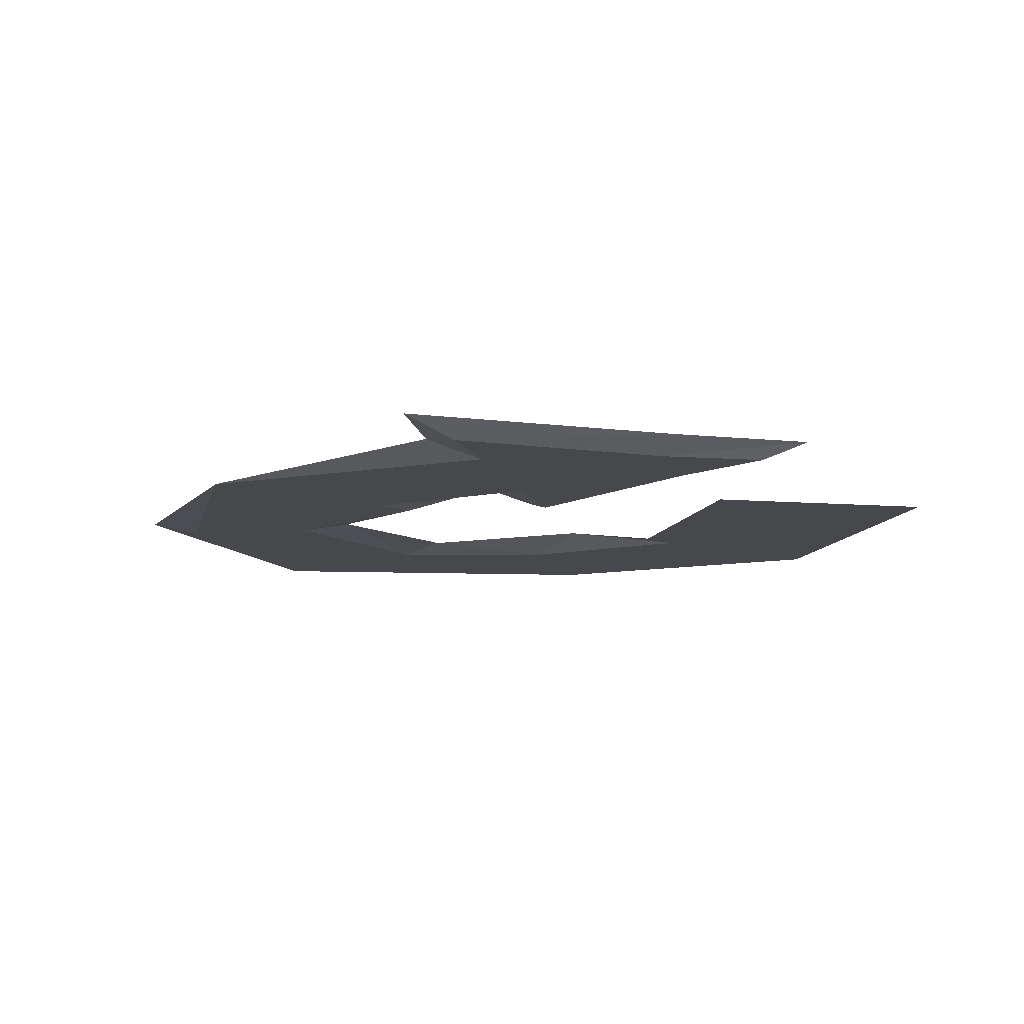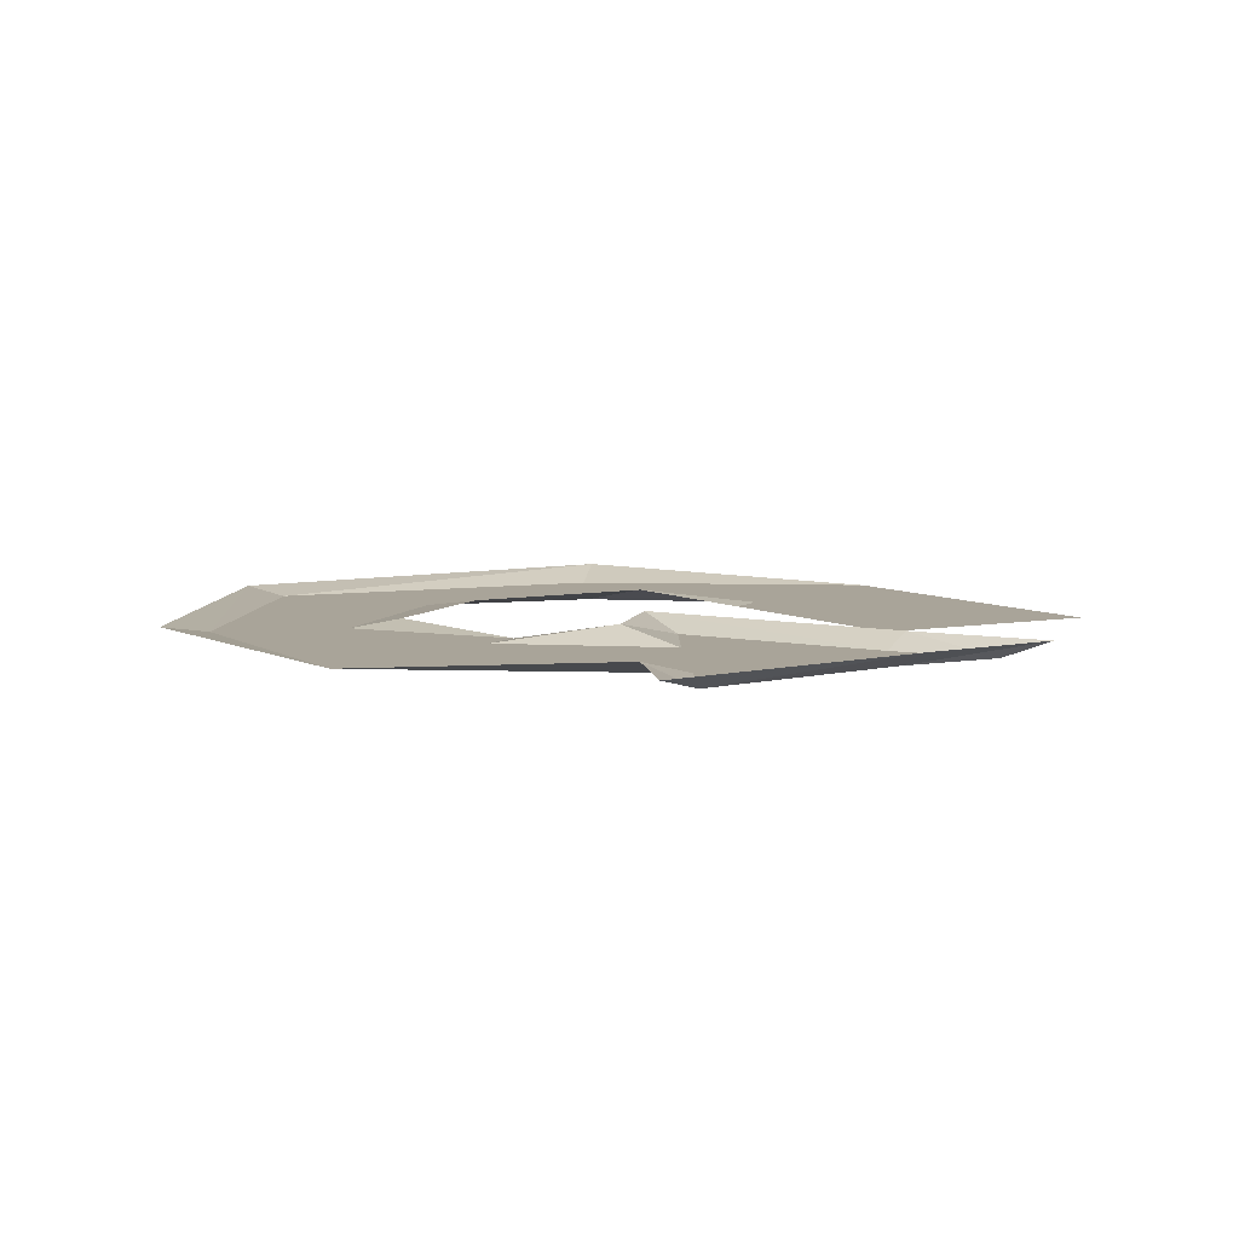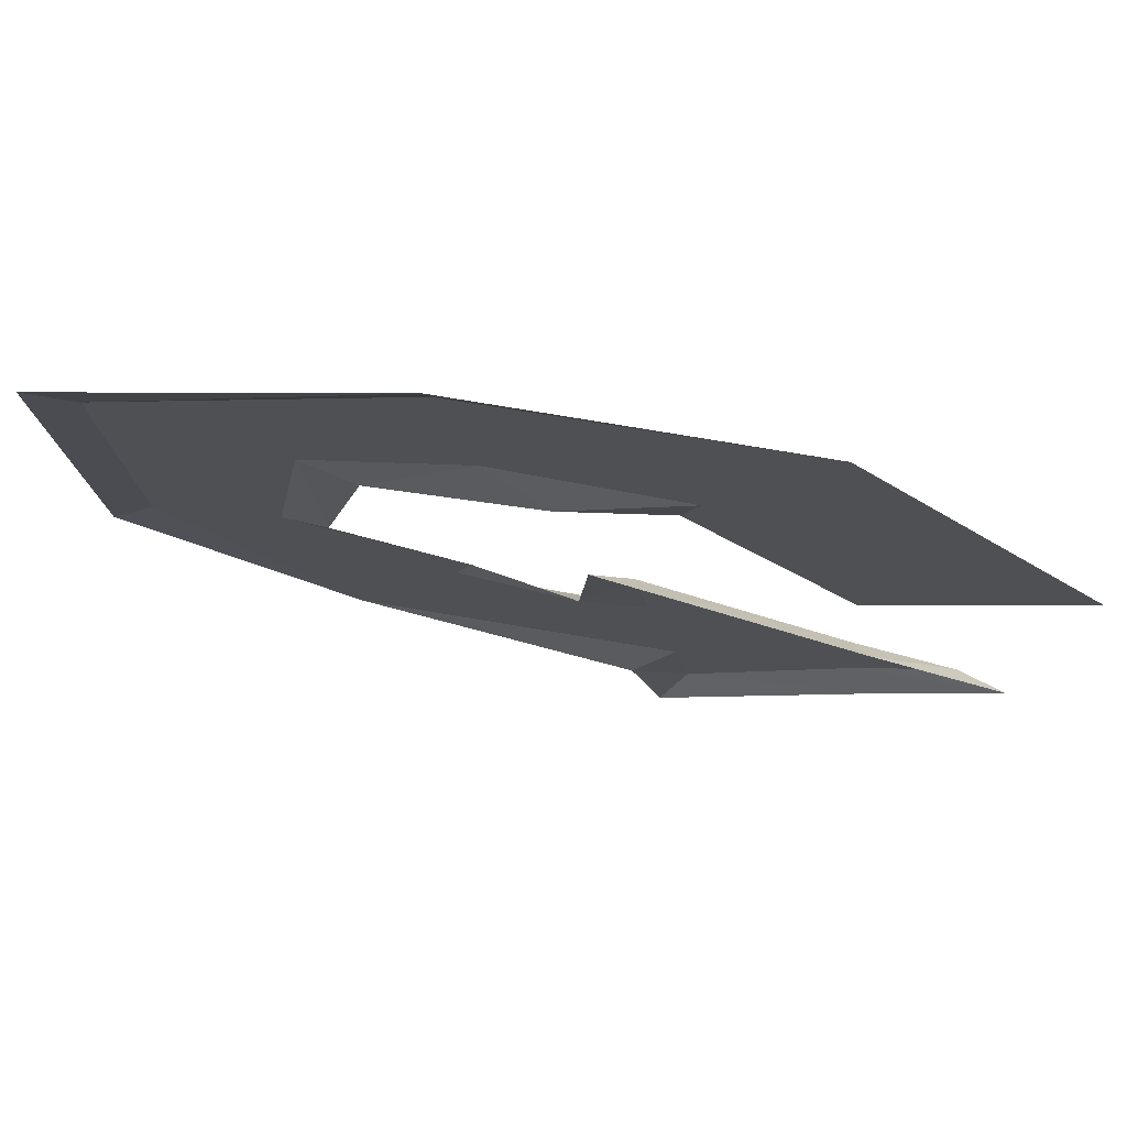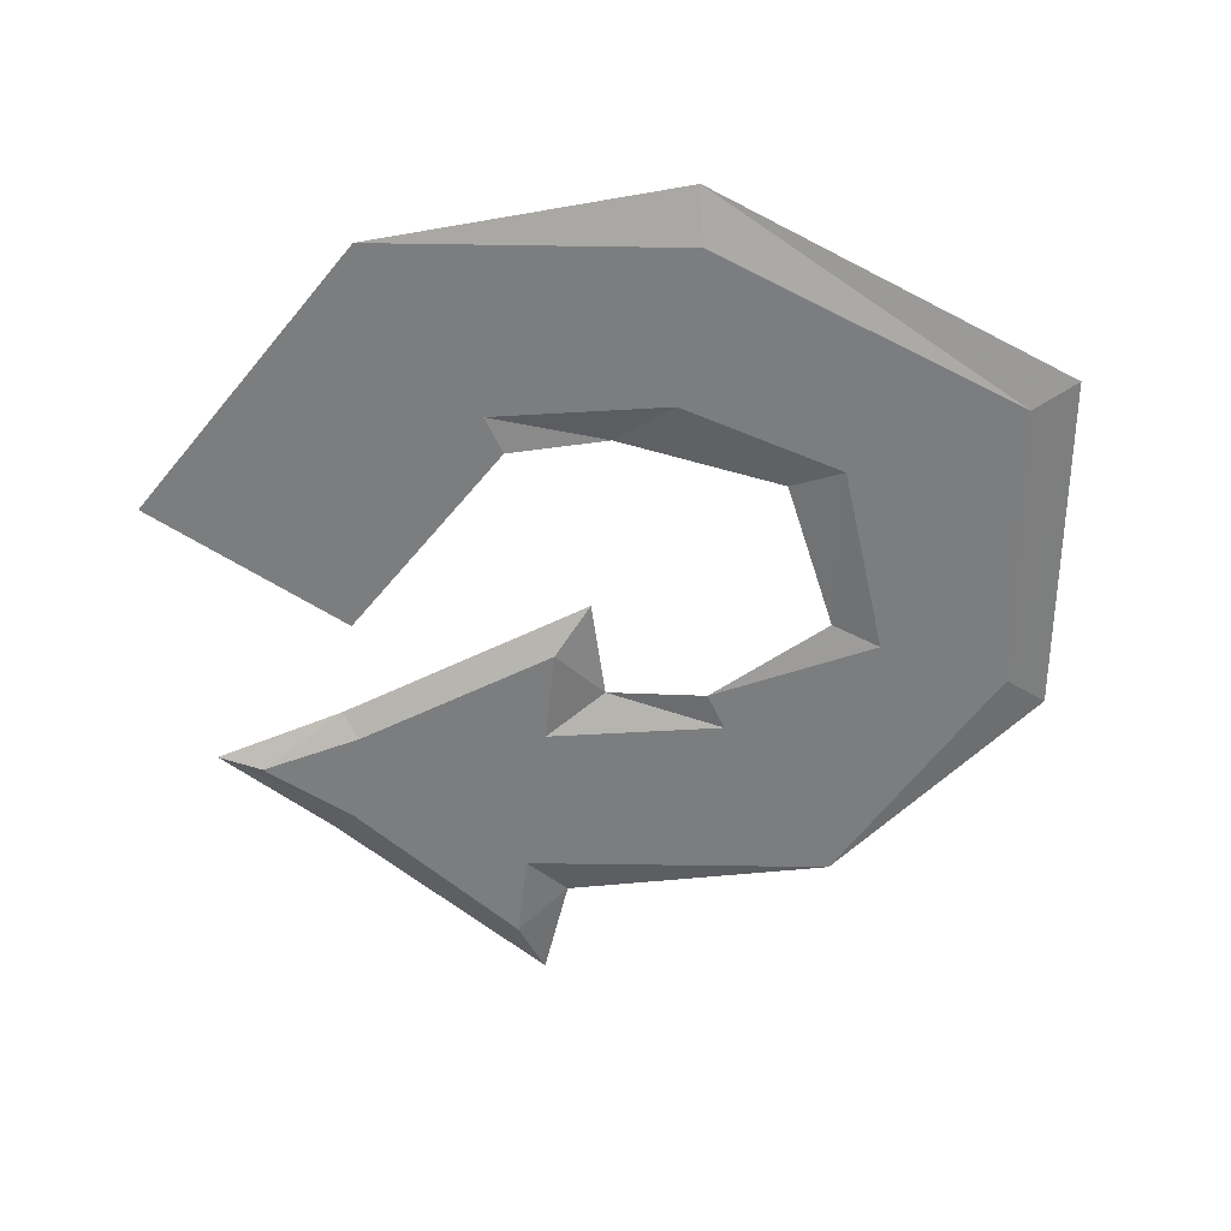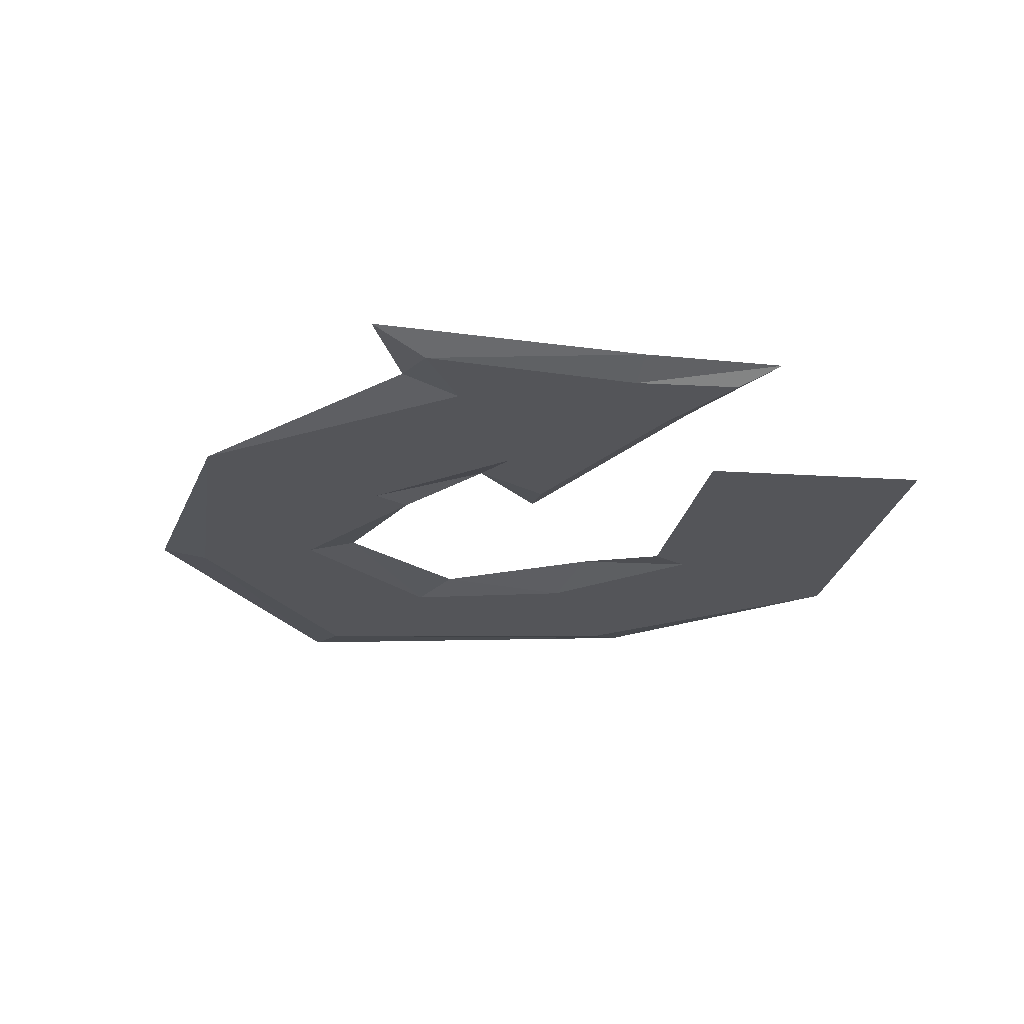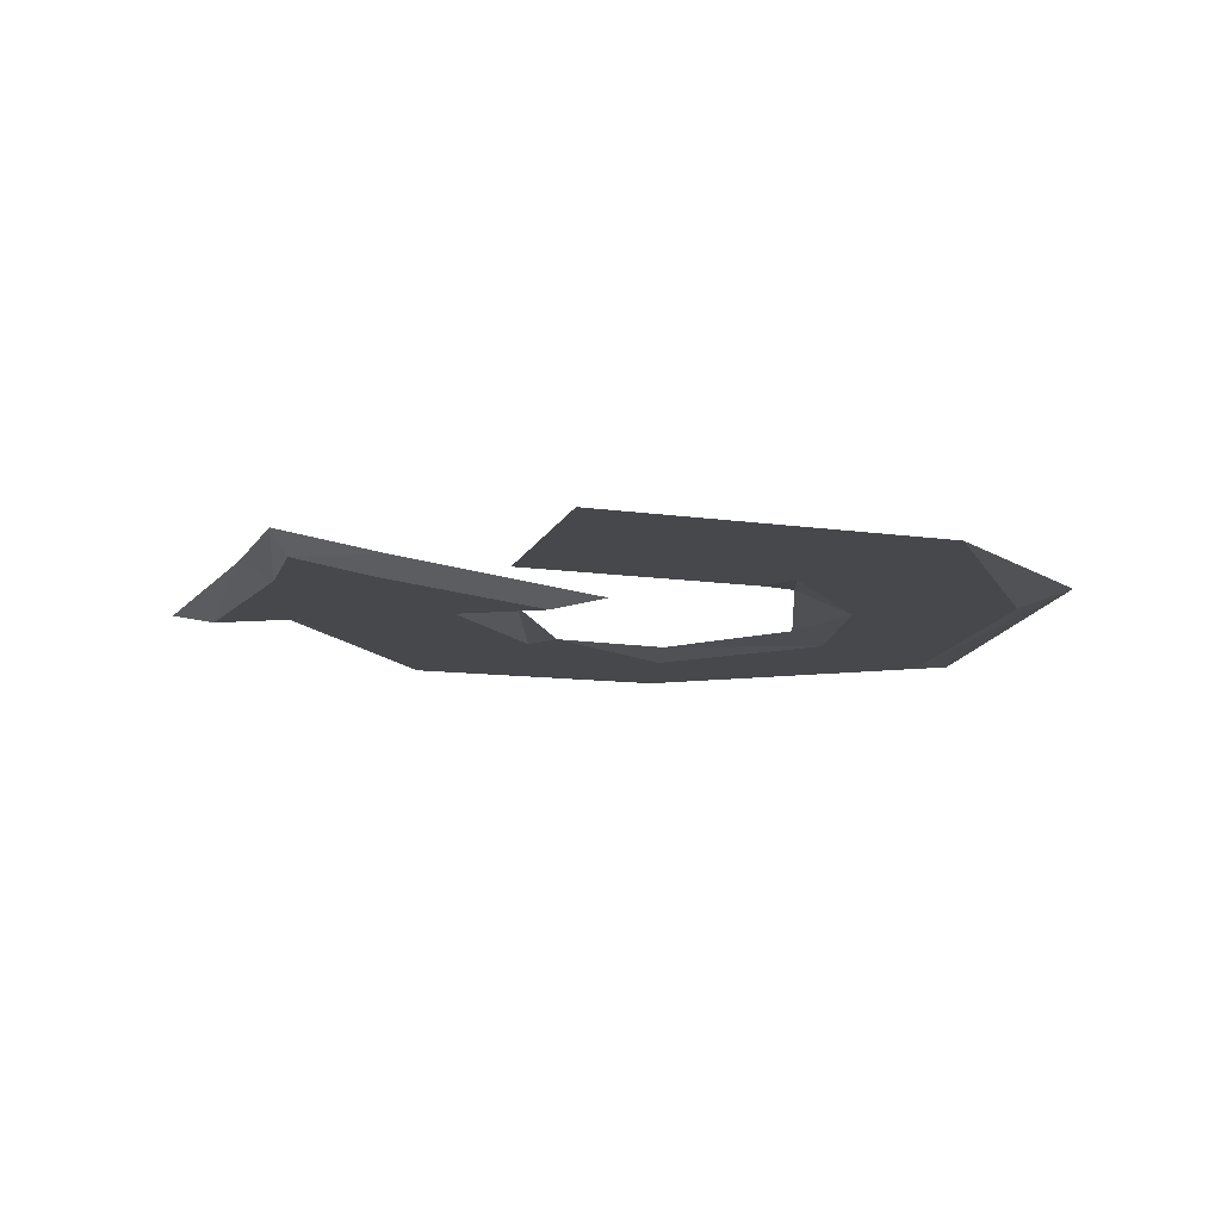
<metadata>
{"format":"obj","ext":"obj","renderer":"f3d","projection":"perspective","resolution":1024,"background":"white","views":[{"elev":-11.6,"azim":26.6,"up":"+Z"},{"elev":7.2,"azim":9.0,"up":"+Z"},{"elev":75.2,"azim":10.6,"up":"+Y"},{"elev":-59.0,"azim":-176.6,"up":"+Z"},{"elev":-24.8,"azim":31.1,"up":"+Z"},{"elev":-11.1,"azim":111.8,"up":"+Z"}]}
</metadata>
<code>
v 0.1094 -0.3281 -0.5156
v 0.07812 -0.1719 -0.5156
v 0.2656 -0.1641 -0.5156
v 0.2812 -0.2578 -0.5156
v 0.125 -0.4141 -0.5156
v 0.07031 -0.375 -0.5
v -0.2031 -0.3516 -0.5156
v -0.1797 -0.3203 -0.5156
v -0.1016 -0.1719 -0.5156
v 0.01562 -0.1328 -0.5
v 0.0625 -0.07812 -0.5156
v 0.02344 -0.03125 -0.5
v 0.2812 -0.1406 -0.5
v 0.3672 -0.1953 -0.5156
v 0.4141 -0.1875 -0.5
v 0.3047 -0.2812 -0.5
v 0.1016 -0.4766 -0.5
v -0.08594 -0.1328 -0.5156
v -0.2578 -0.08594 -0.5156
v -0.2109 -0.0625 -0.5078
v -0.2266 0.1094 -0.5156
v -0.1719 0.09375 -0.5078
v -0.07031 0.1875 -0.5156
v -0.007812 0.1484 -0.5
v 0.1094 0.1875 -0.5156
v 0.09375 0.1484 -0.5156
v 0.2578 -0.03125 -0.5156
v 0.2578 0.02344 -0.5156
v 0.3906 0.1172 -0.5156
v 0.4453 0.1094 -0.5156
v 0.2109 0.3672 -0.5156
v 0.1875 0.3359 -0.5156
v -0.1016 0.3438 -0.5156
v -0.1016 0.3984 -0.5
v -0.3984 0.1641 -0.5156
v -0.4453 0.1875 -0.5078
v -0.3828 -0.1328 -0.5156
v -0.4219 -0.1641 -0.5078
f 1 2 3
f 1 3 4
f 1 4 5
f 1 8 2
f 2 8 9
f 2 11 3
f 3 14 4
f 8 37 9
f 9 37 19
f 19 37 35
f 19 35 21
f 21 35 33
f 21 33 23
f 23 33 32
f 23 32 25
f 25 32 29
f 25 29 28
f 1 5 6
f 1 6 7
f 1 7 8
f 4 14 15
f 4 15 16
f 4 16 5
f 5 16 17
f 5 17 6
f 30 29 31
f 31 29 32
f 31 32 33
f 31 33 34
f 34 33 35
f 34 35 36
f 36 35 37
f 36 37 38
f 38 37 7
f 7 37 8
f 2 9 10
f 2 10 11
f 3 11 12
f 3 12 13
f 3 13 14
f 14 13 15
f 10 12 11
f 10 9 18
f 18 9 19
f 18 19 20
f 20 19 21
f 20 21 22
f 22 21 23
f 22 23 24
f 24 23 25
f 24 25 26
f 26 25 27
f 27 25 28
f 27 28 29
f 27 29 30

</code>
